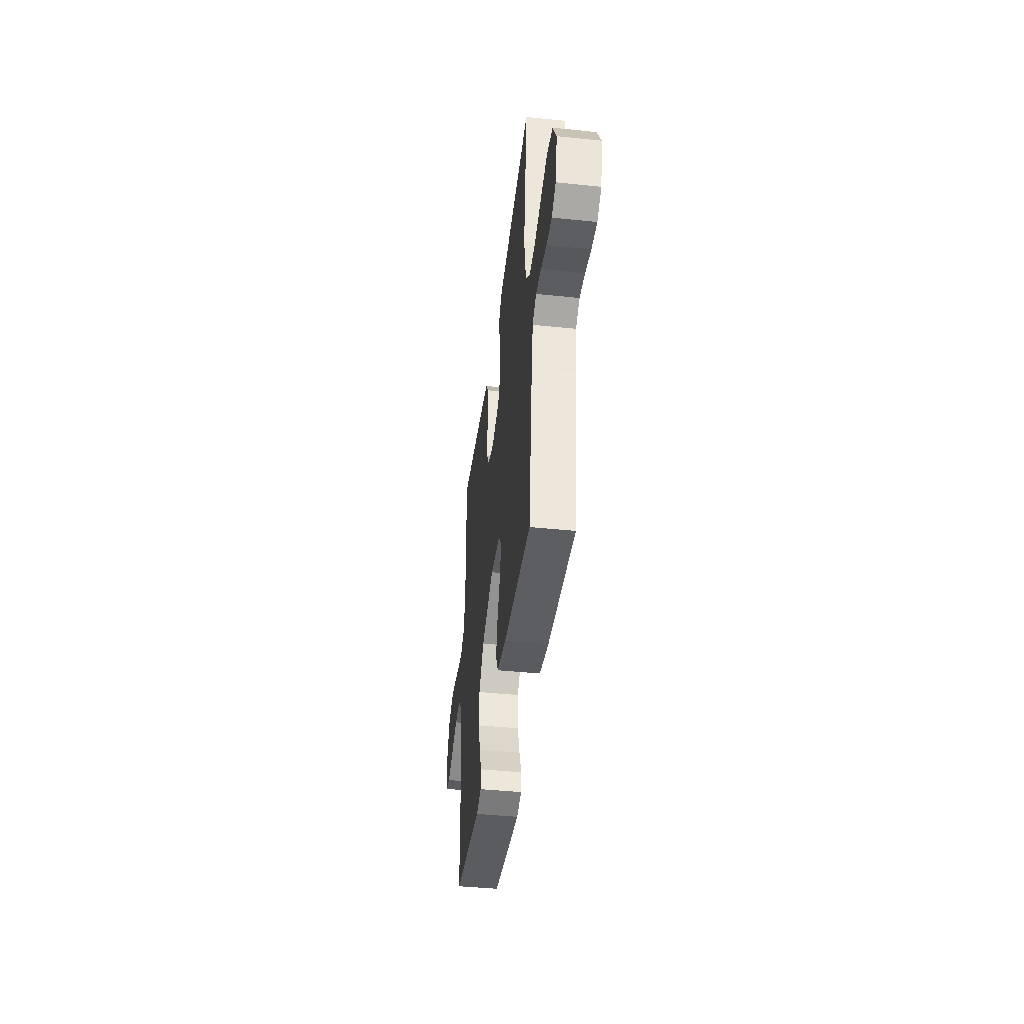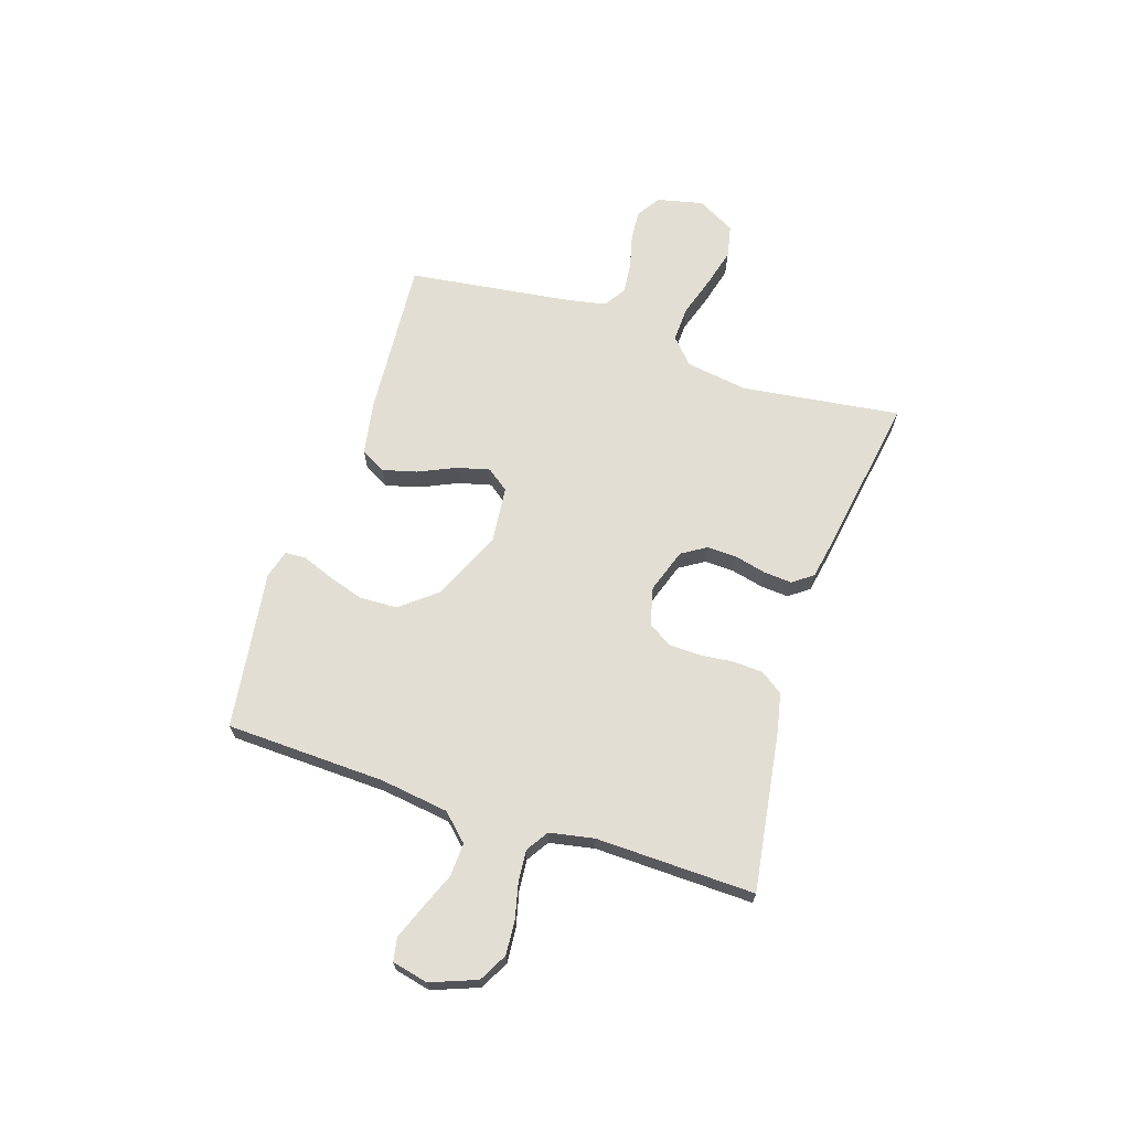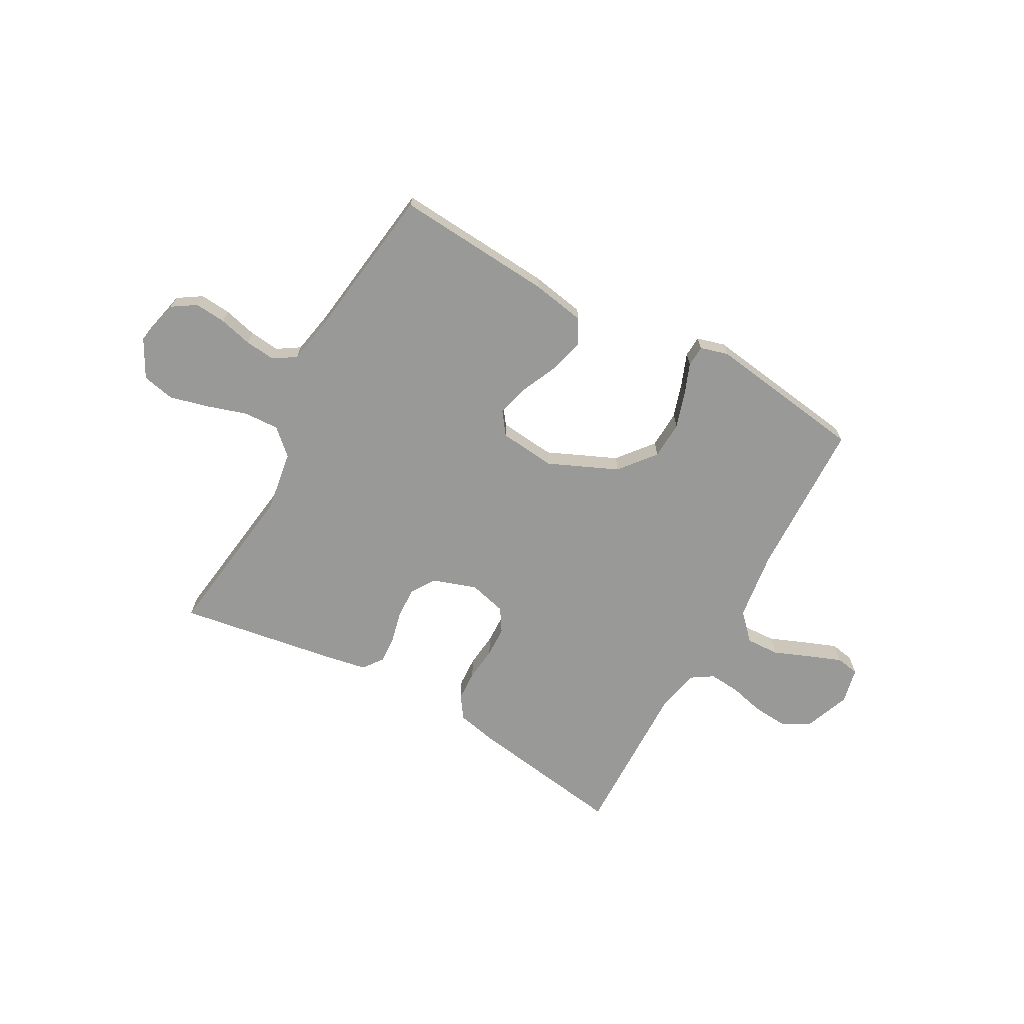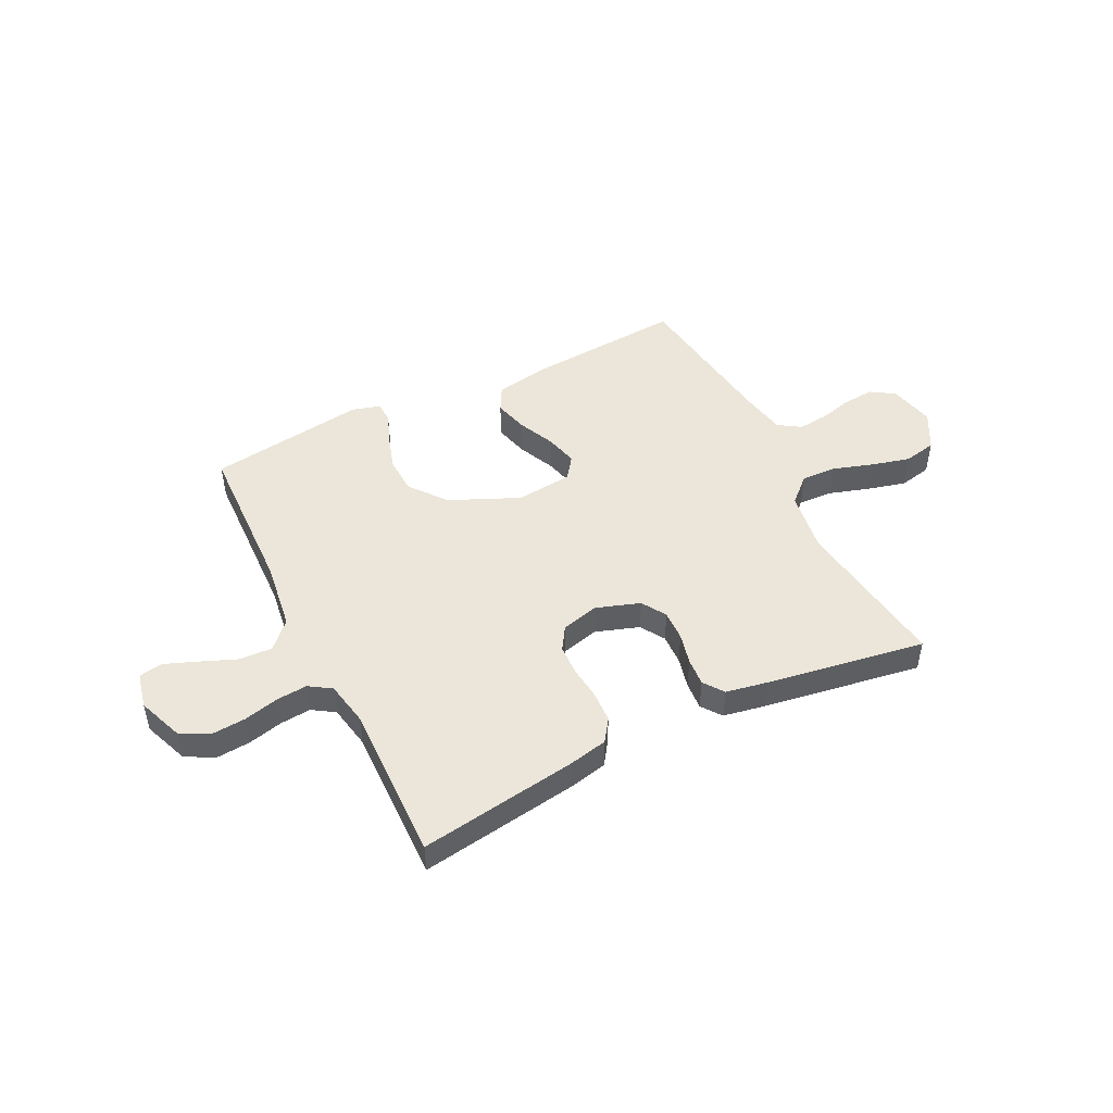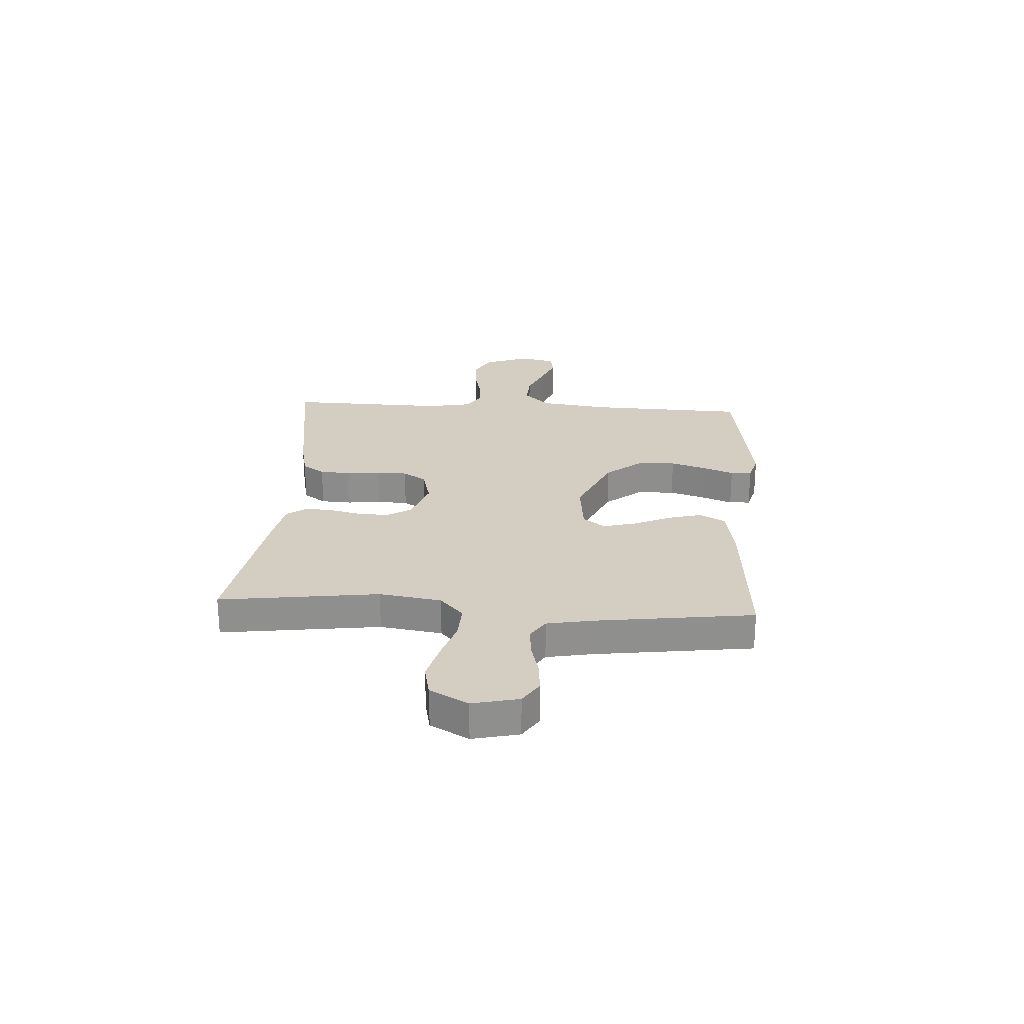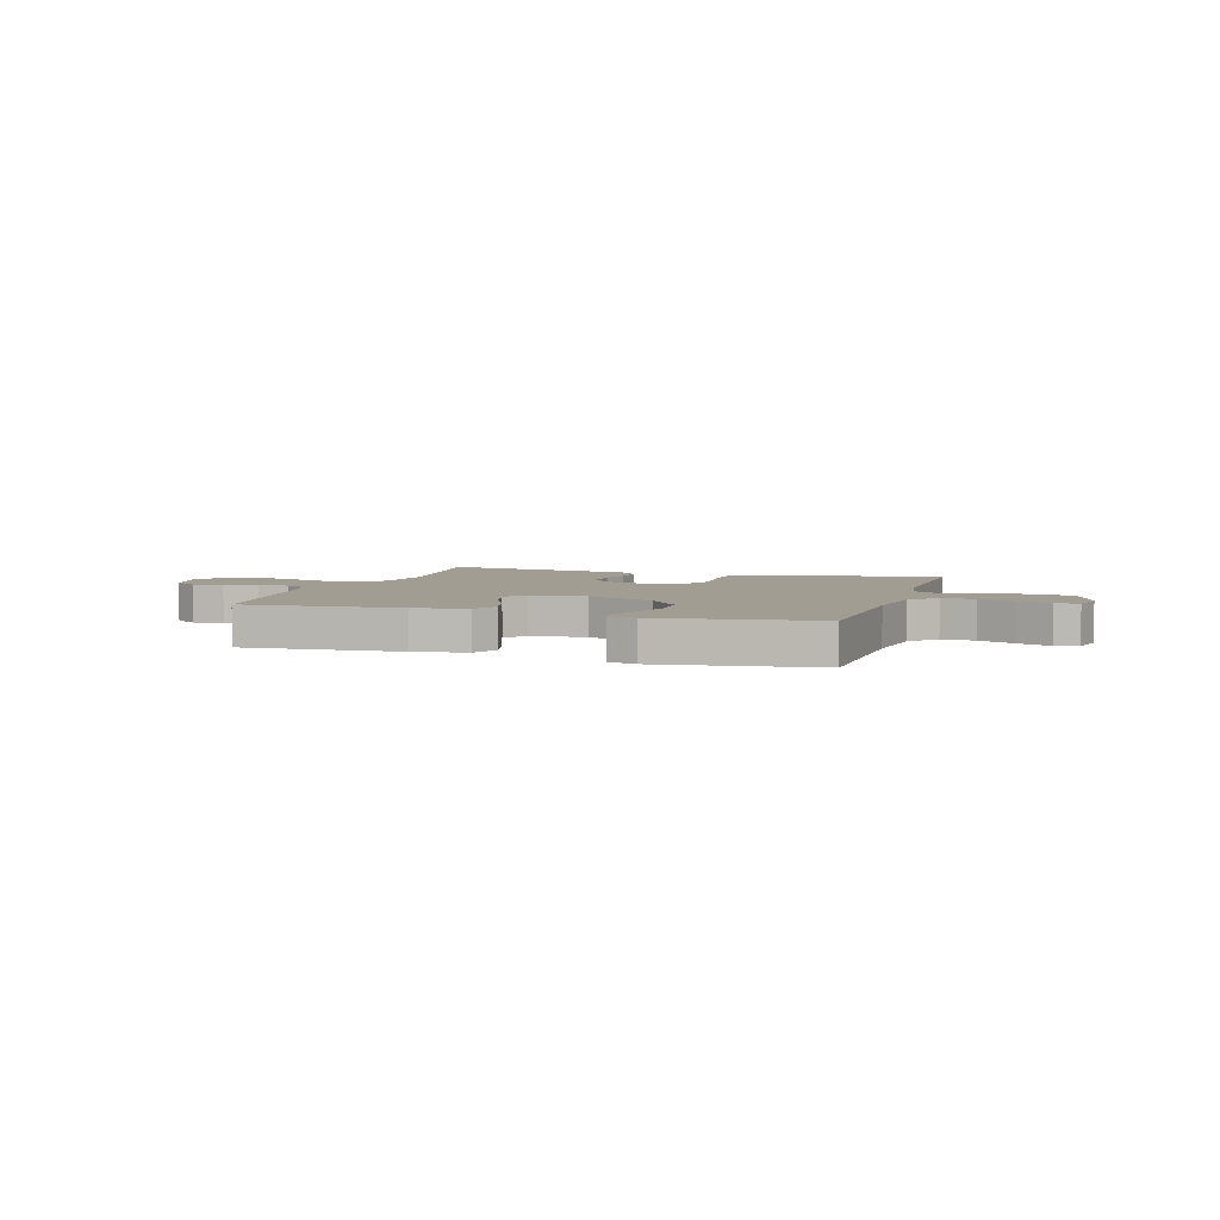
<metadata>
{"format":"obj","ext":"obj","renderer":"f3d","projection":"perspective","resolution":1024,"background":"white","views":[{"elev":-42.3,"azim":82.9,"up":"+Z"},{"elev":67.2,"azim":-71.9,"up":"+Y"},{"elev":-68.8,"azim":151.0,"up":"+Y"},{"elev":47.9,"azim":-26.4,"up":"+Y"},{"elev":25.1,"azim":93.5,"up":"+Y"},{"elev":4.8,"azim":-162.5,"up":"+Y"}]}
</metadata>
<code>
v 0.5 0.07 0.5
v 0.46 0.07 0.2
v 0.478 0.07 0.083
v 0.526 0.07 0.039
v 0.593 0.07 0.042
v 0.669 0.07 0.066
v 0.742 0.07 0.085
v 0.804 0.07 0.072
v 0.843 0.07 0
v 0.823 0.07 -0.087
v 0.778 0.07 -0.116
v 0.719 0.07 -0.111
v 0.656 0.07 -0.095
v 0.598 0.07 -0.089
v 0.556 0.07 -0.116
v 0.54 0.07 -0.2
v 0.5 0.07 -0.5
v 0.2 0.07 -0.478
v 0.099 0.07 -0.46
v 0.073 0.07 -0.412
v 0.09 0.07 -0.348
v 0.122 0.07 -0.278
v 0.138 0.07 -0.216
v 0.107 0.07 -0.174
v 0 0.07 -0.163
v -0.131 0.07 -0.221
v -0.186 0.07 -0.289
v -0.189 0.07 -0.361
v -0.167 0.07 -0.43
v -0.145 0.07 -0.487
v -0.147 0.07 -0.527
v -0.2 0.07 -0.542
v -0.5 0.07 -0.5
v -0.51 0.07 -0.2
v -0.528 0.07 -0.07
v -0.575 0.07 -0.021
v -0.638 0.07 -0.024
v -0.707 0.07 -0.052
v -0.769 0.07 -0.076
v -0.813 0.07 -0.068
v -0.828 0.07 0
v -0.795 0.07 0.086
v -0.741 0.07 0.115
v -0.676 0.07 0.11
v -0.61 0.07 0.094
v -0.551 0.07 0.089
v -0.509 0.07 0.116
v -0.493 0.07 0.2
v -0.5 0.07 0.5
v -0.2 0.07 0.455
v -0.126 0.07 0.439
v -0.097 0.07 0.397
v -0.094 0.07 0.339
v -0.101 0.07 0.275
v -0.099 0.07 0.217
v -0.071 0.07 0.173
v 0 0.07 0.155
v 0.083 0.07 0.183
v 0.112 0.07 0.229
v 0.11 0.07 0.287
v 0.096 0.07 0.346
v 0.092 0.07 0.399
v 0.12 0.07 0.437
v 0.2 0.07 0.452
v 0.5 0 0.5
v 0.46 0 0.2
v 0.478 0 0.083
v 0.526 0 0.039
v 0.593 0 0.042
v 0.669 0 0.066
v 0.742 0 0.085
v 0.804 0 0.072
v 0.843 0 0
v 0.823 0 -0.087
v 0.778 0 -0.116
v 0.719 0 -0.111
v 0.656 0 -0.095
v 0.598 0 -0.089
v 0.556 0 -0.116
v 0.54 0 -0.2
v 0.5 0 -0.5
v 0.2 0 -0.478
v 0.099 0 -0.46
v 0.073 0 -0.412
v 0.09 0 -0.348
v 0.122 0 -0.278
v 0.138 0 -0.216
v 0.107 0 -0.174
v 0 0 -0.163
v -0.131 0 -0.221
v -0.186 0 -0.289
v -0.189 0 -0.361
v -0.167 0 -0.43
v -0.145 0 -0.487
v -0.147 0 -0.527
v -0.2 0 -0.542
v -0.5 0 -0.5
v -0.51 0 -0.2
v -0.528 0 -0.07
v -0.575 0 -0.021
v -0.638 0 -0.024
v -0.707 0 -0.052
v -0.769 0 -0.076
v -0.813 0 -0.068
v -0.828 0 0
v -0.795 0 0.086
v -0.741 0 0.115
v -0.676 0 0.11
v -0.61 0 0.094
v -0.551 0 0.089
v -0.509 0 0.116
v -0.493 0 0.2
v -0.5 0 0.5
v -0.2 0 0.455
v -0.126 0 0.439
v -0.097 0 0.397
v -0.094 0 0.339
v -0.101 0 0.275
v -0.099 0 0.217
v -0.071 0 0.173
v 0 0 0.155
v 0.083 0 0.183
v 0.112 0 0.229
v 0.11 0 0.287
v 0.096 0 0.346
v 0.092 0 0.399
v 0.12 0 0.437
v 0.2 0 0.452
f 64 1 2
f 63 64 2
f 62 63 2
f 61 62 2
f 60 61 2
f 59 60 2 3
f 58 59 3 4
f 57 58 4
f 52 53 54
f 51 52 54
f 50 51 54
f 49 50 54
f 48 49 54
f 47 48 54 55
f 46 47 55 56
f 43 44 45
f 42 43 45
f 41 42 45
f 40 41 45
f 39 40 45
f 38 39 45
f 37 38 45
f 36 37 45 46
f 46 56 57
f 36 46 57
f 35 36 57
f 32 33 34
f 31 32 34
f 30 31 34
f 29 30 34
f 28 29 34 35
f 20 21 22
f 19 20 22
f 18 19 22
f 17 18 22
f 16 17 22
f 15 16 22 23
f 14 15 23 24
f 11 12 13
f 10 11 13
f 9 10 13
f 8 9 13
f 7 8 13
f 6 7 13
f 5 6 13
f 4 5 13 14
f 14 24 25
f 4 14 25
f 57 4 25
f 27 28 35
f 26 27 35 57
f 25 26 57
f 66 65 128
f 66 128 127
f 66 127 126
f 66 126 125
f 66 125 124
f 67 66 124 123
f 68 67 123 122
f 68 122 121
f 118 117 116
f 118 116 115
f 118 115 114
f 118 114 113
f 118 113 112
f 119 118 112 111
f 120 119 111 110
f 109 108 107
f 109 107 106
f 109 106 105
f 109 105 104
f 109 104 103
f 109 103 102
f 109 102 101
f 110 109 101 100
f 121 120 110
f 121 110 100
f 121 100 99
f 98 97 96
f 98 96 95
f 98 95 94
f 98 94 93
f 99 98 93 92
f 86 85 84
f 86 84 83
f 86 83 82
f 86 82 81
f 86 81 80
f 87 86 80 79
f 88 87 79 78
f 77 76 75
f 77 75 74
f 77 74 73
f 77 73 72
f 77 72 71
f 77 71 70
f 77 70 69
f 78 77 69 68
f 89 88 78
f 89 78 68
f 89 68 121
f 99 92 91
f 121 99 91 90
f 121 90 89
f 1 65 66 2
f 2 66 67 3
f 3 67 68 4
f 4 68 69 5
f 5 69 70 6
f 6 70 71 7
f 7 71 72 8
f 8 72 73 9
f 9 73 74 10
f 10 74 75 11
f 11 75 76 12
f 12 76 77 13
f 13 77 78 14
f 14 78 79 15
f 15 79 80 16
f 16 80 81 17
f 17 81 82 18
f 18 82 83 19
f 19 83 84 20
f 20 84 85 21
f 21 85 86 22
f 22 86 87 23
f 23 87 88 24
f 24 88 89 25
f 25 89 90 26
f 26 90 91 27
f 27 91 92 28
f 28 92 93 29
f 29 93 94 30
f 30 94 95 31
f 31 95 96 32
f 32 96 97 33
f 33 97 98 34
f 34 98 99 35
f 35 99 100 36
f 36 100 101 37
f 37 101 102 38
f 38 102 103 39
f 39 103 104 40
f 40 104 105 41
f 41 105 106 42
f 42 106 107 43
f 43 107 108 44
f 44 108 109 45
f 45 109 110 46
f 46 110 111 47
f 47 111 112 48
f 48 112 113 49
f 49 113 114 50
f 50 114 115 51
f 51 115 116 52
f 52 116 117 53
f 53 117 118 54
f 54 118 119 55
f 55 119 120 56
f 56 120 121 57
f 57 121 122 58
f 58 122 123 59
f 59 123 124 60
f 60 124 125 61
f 61 125 126 62
f 62 126 127 63
f 63 127 128 64
f 64 128 65 1

</code>
